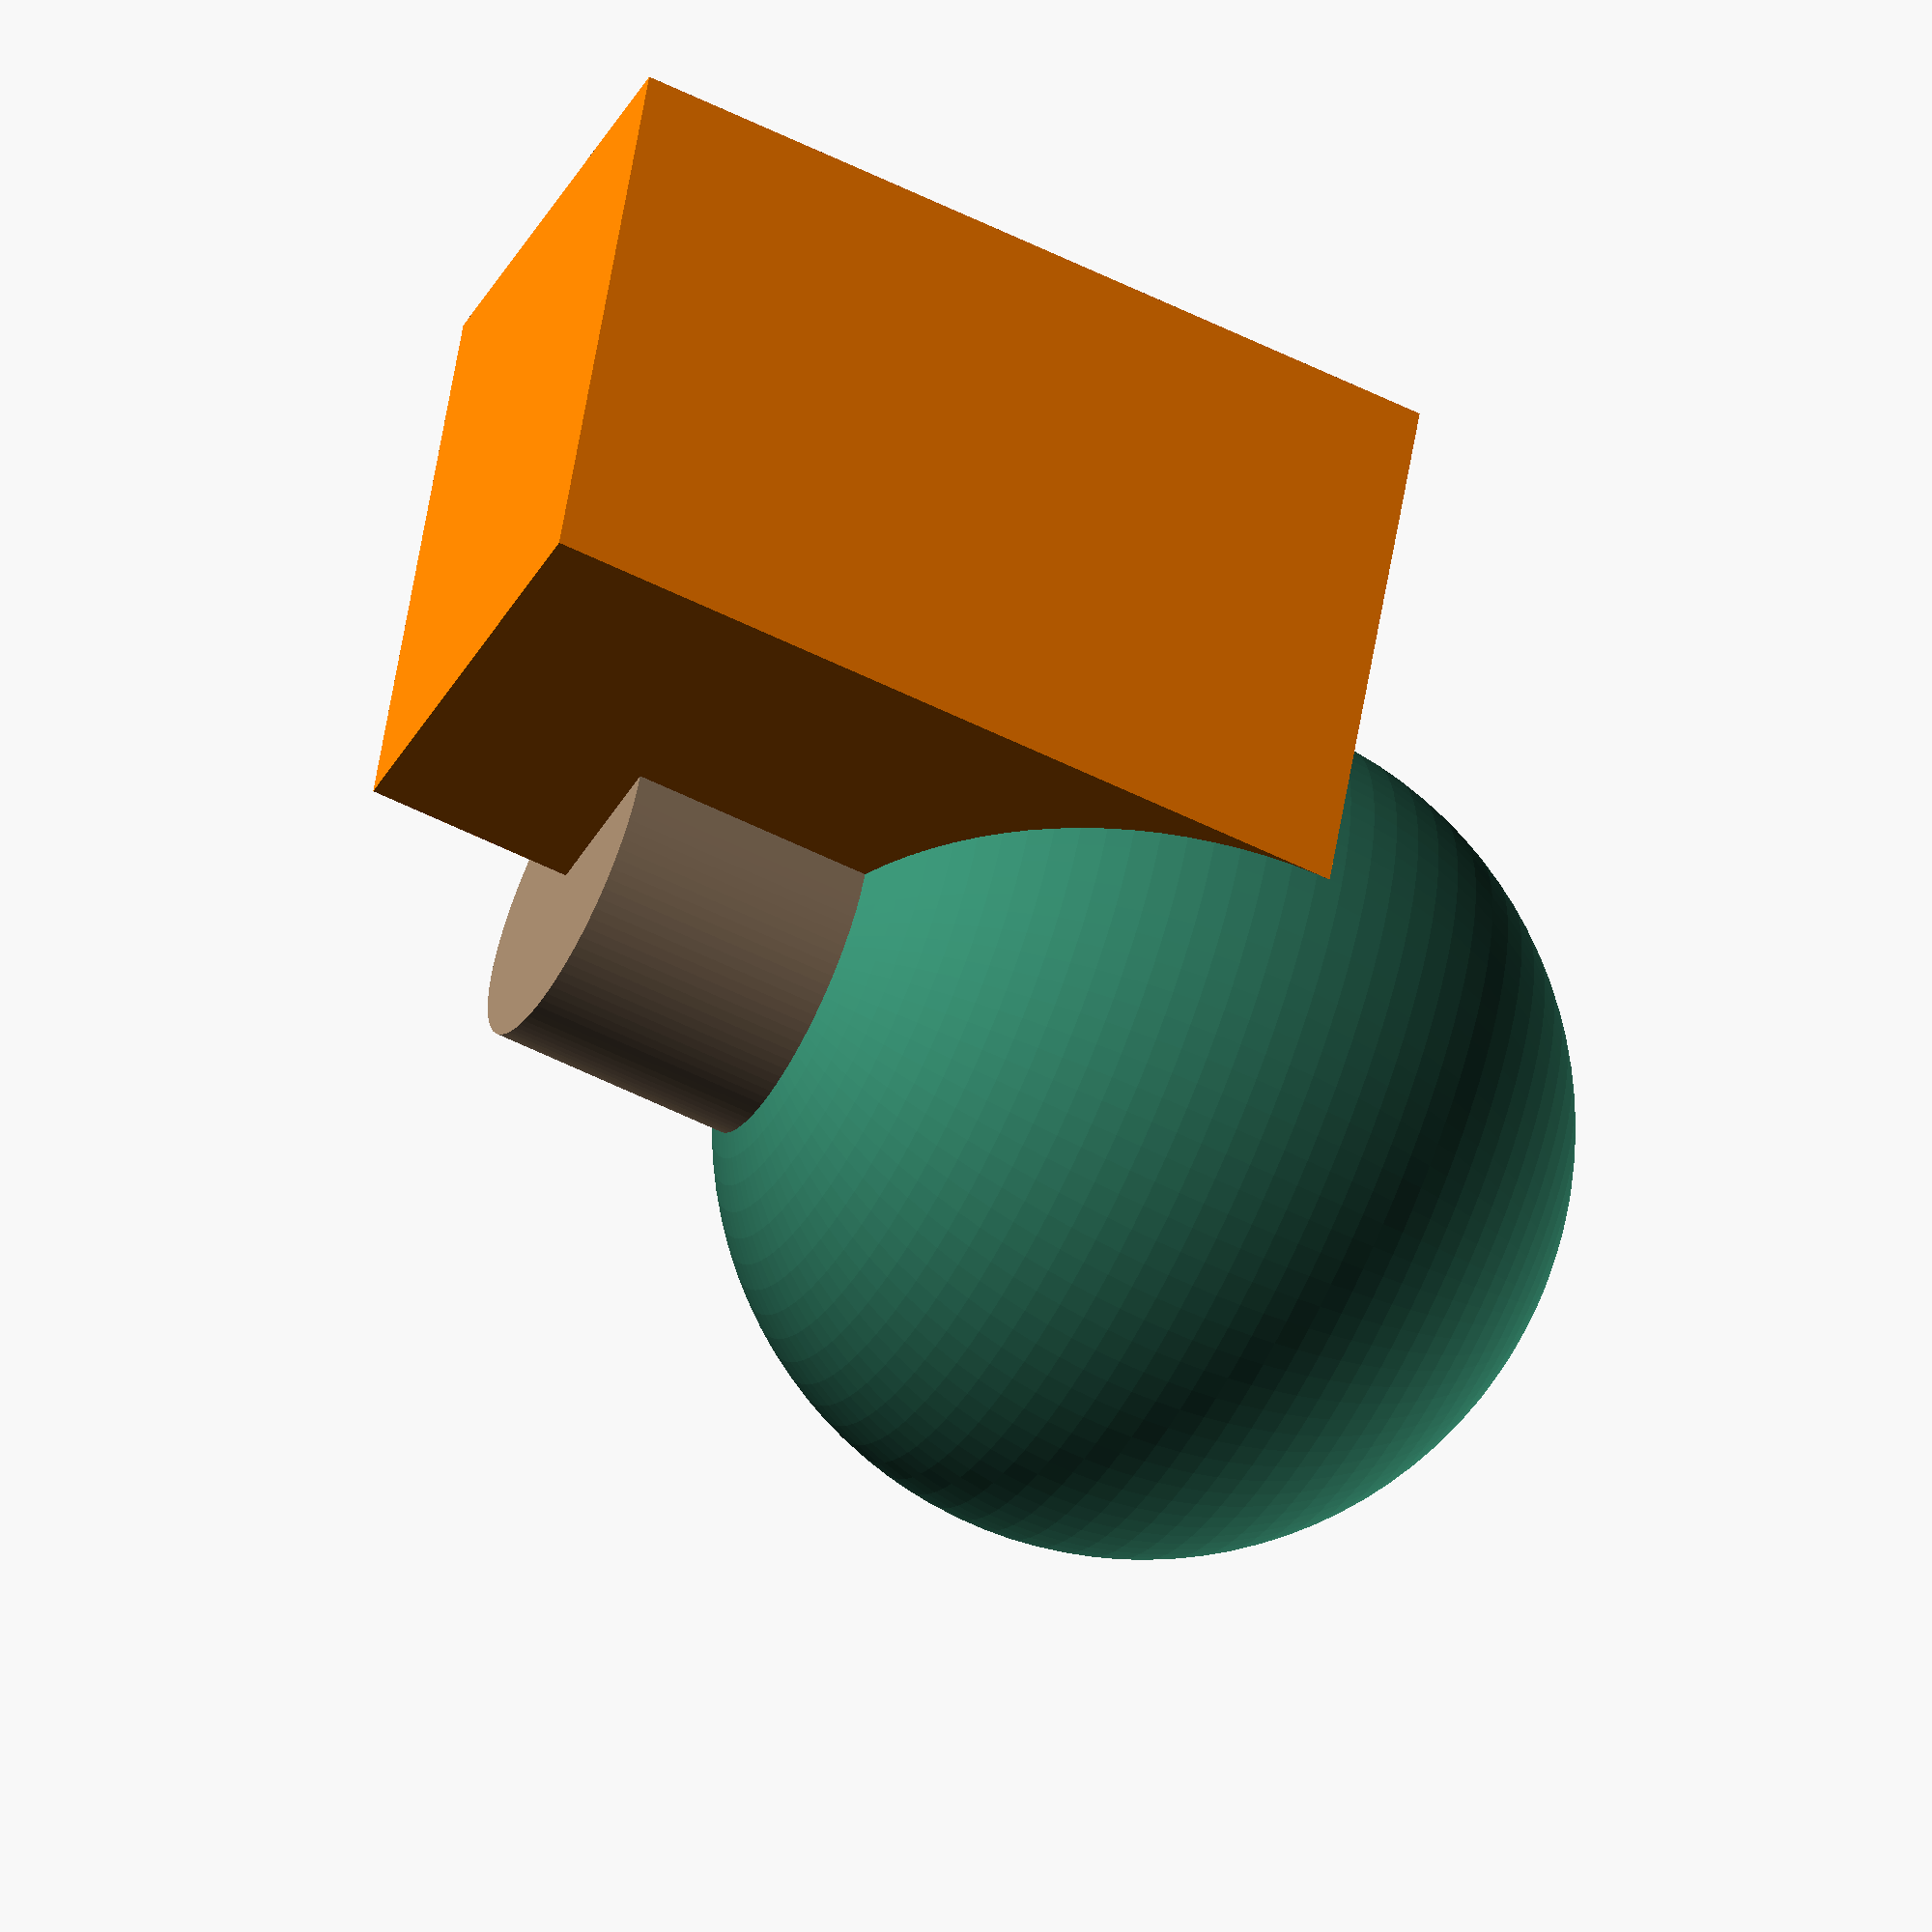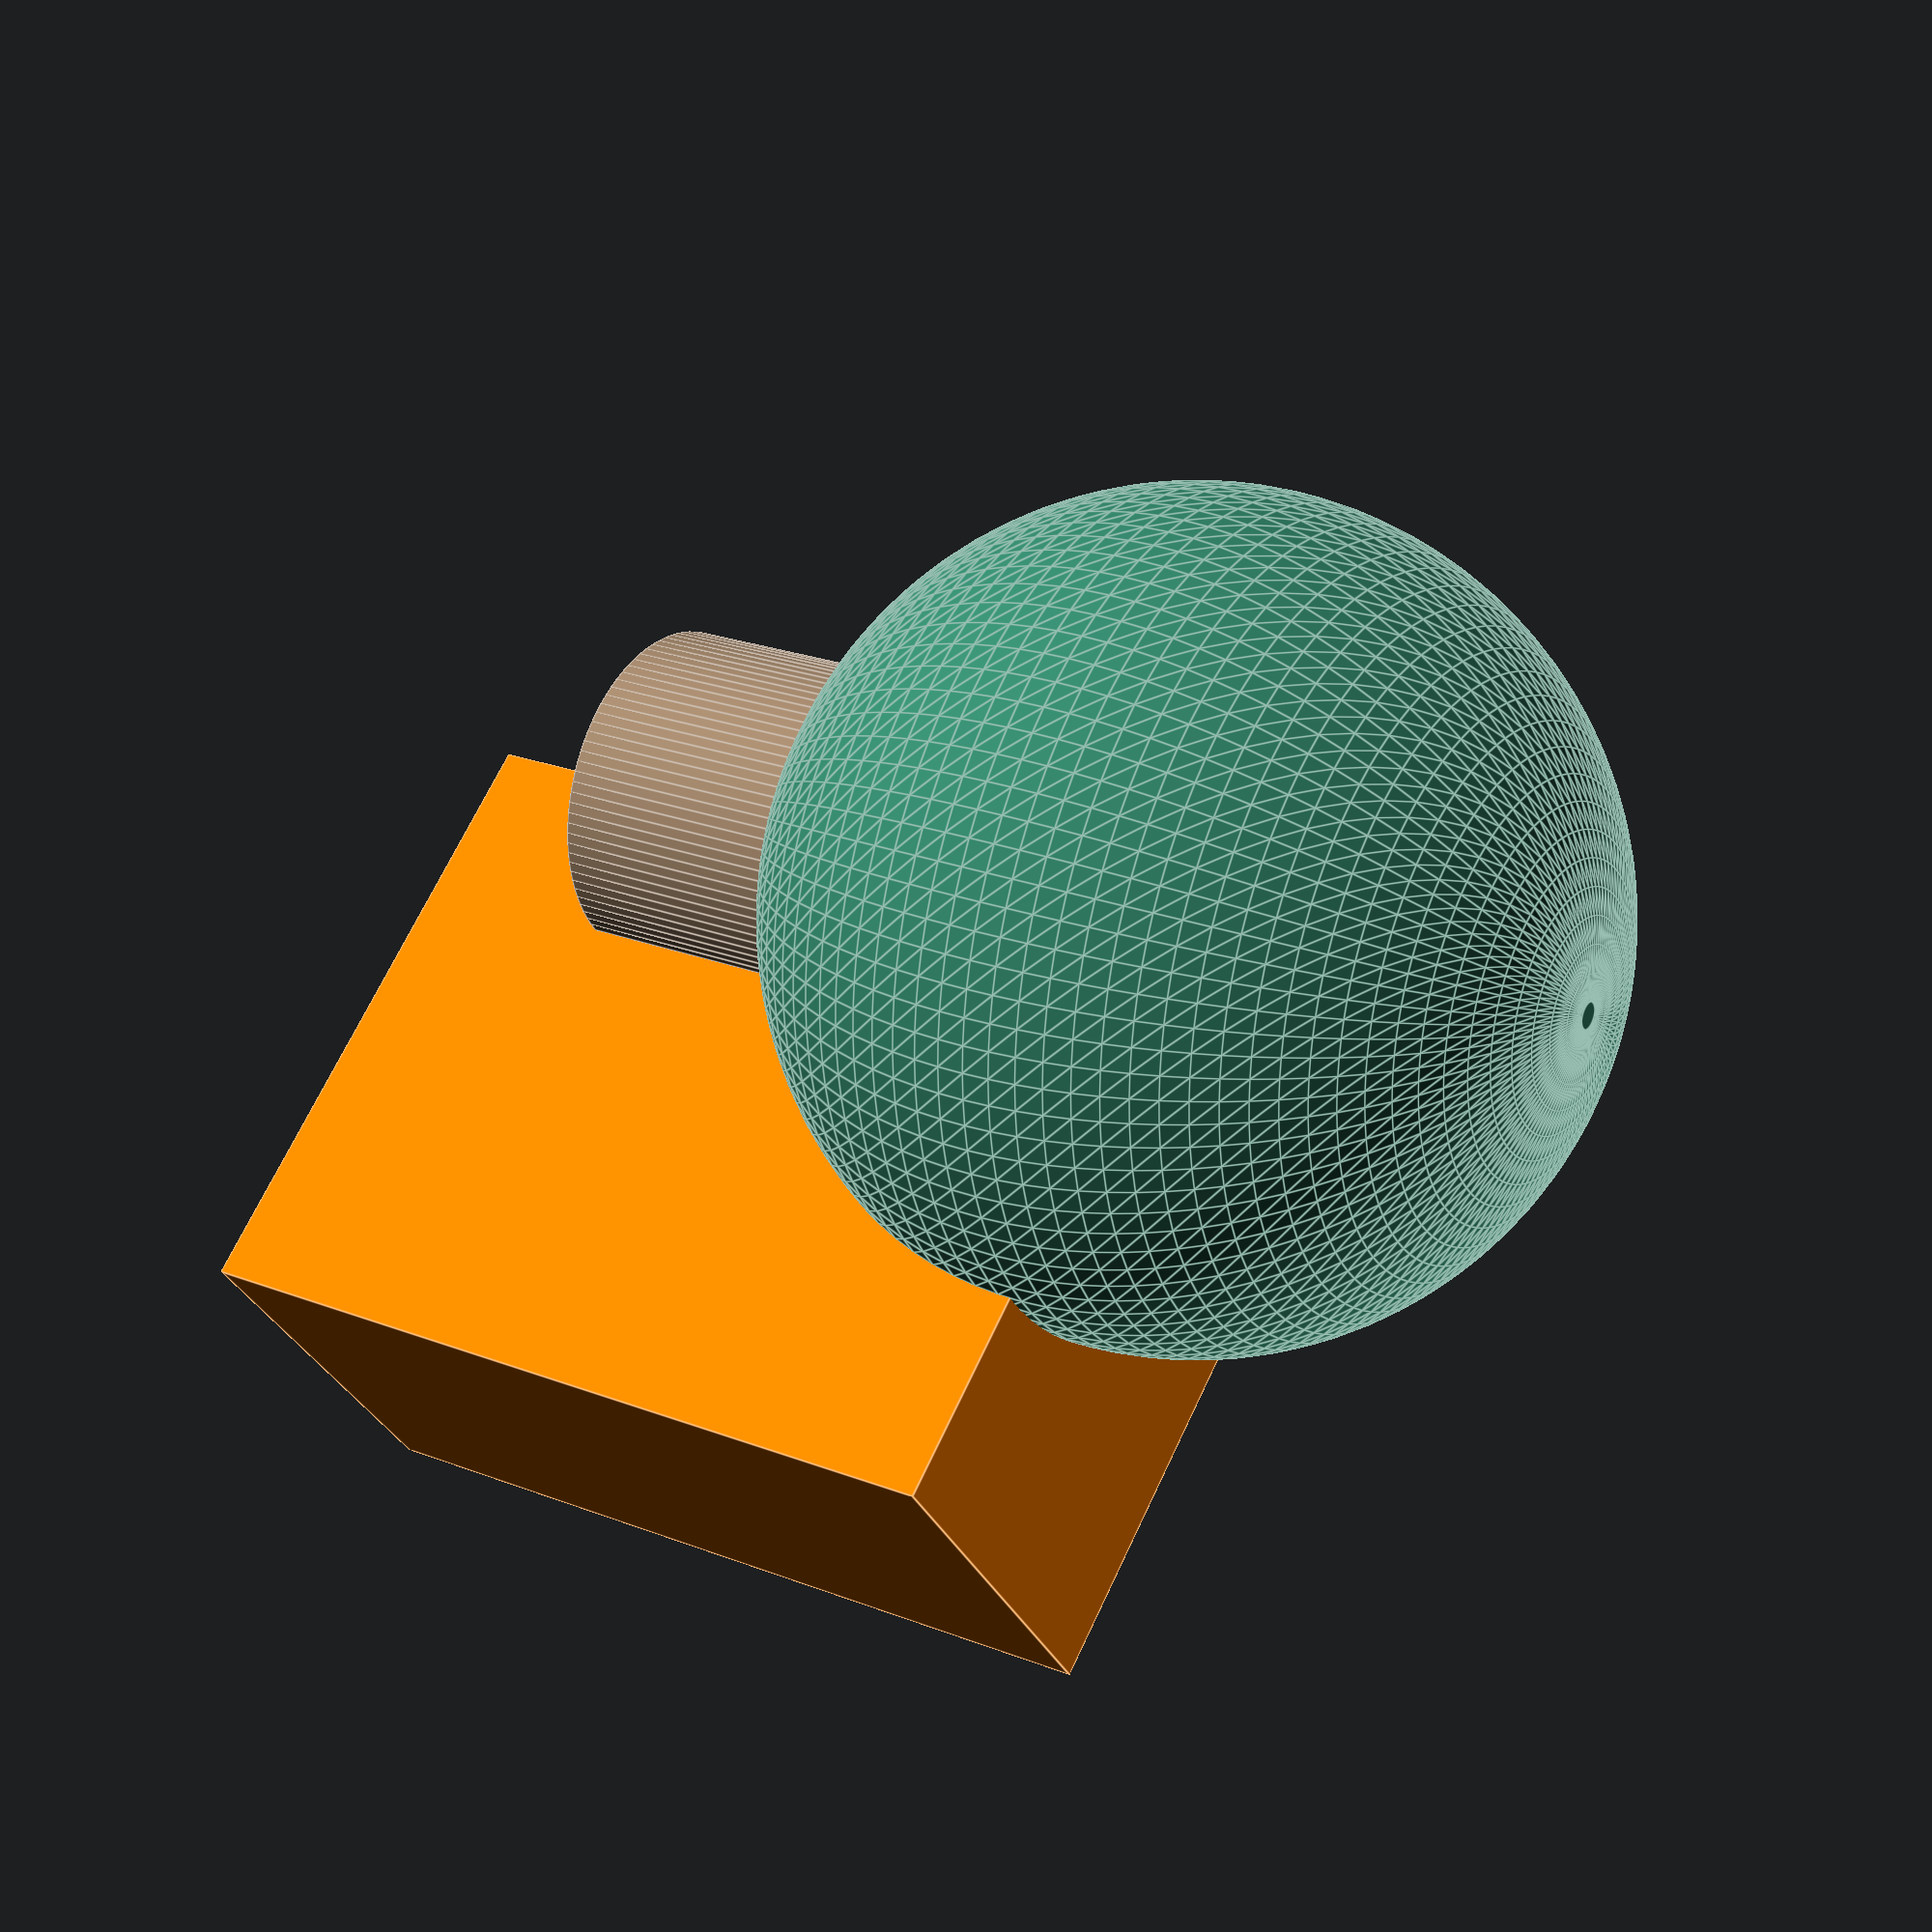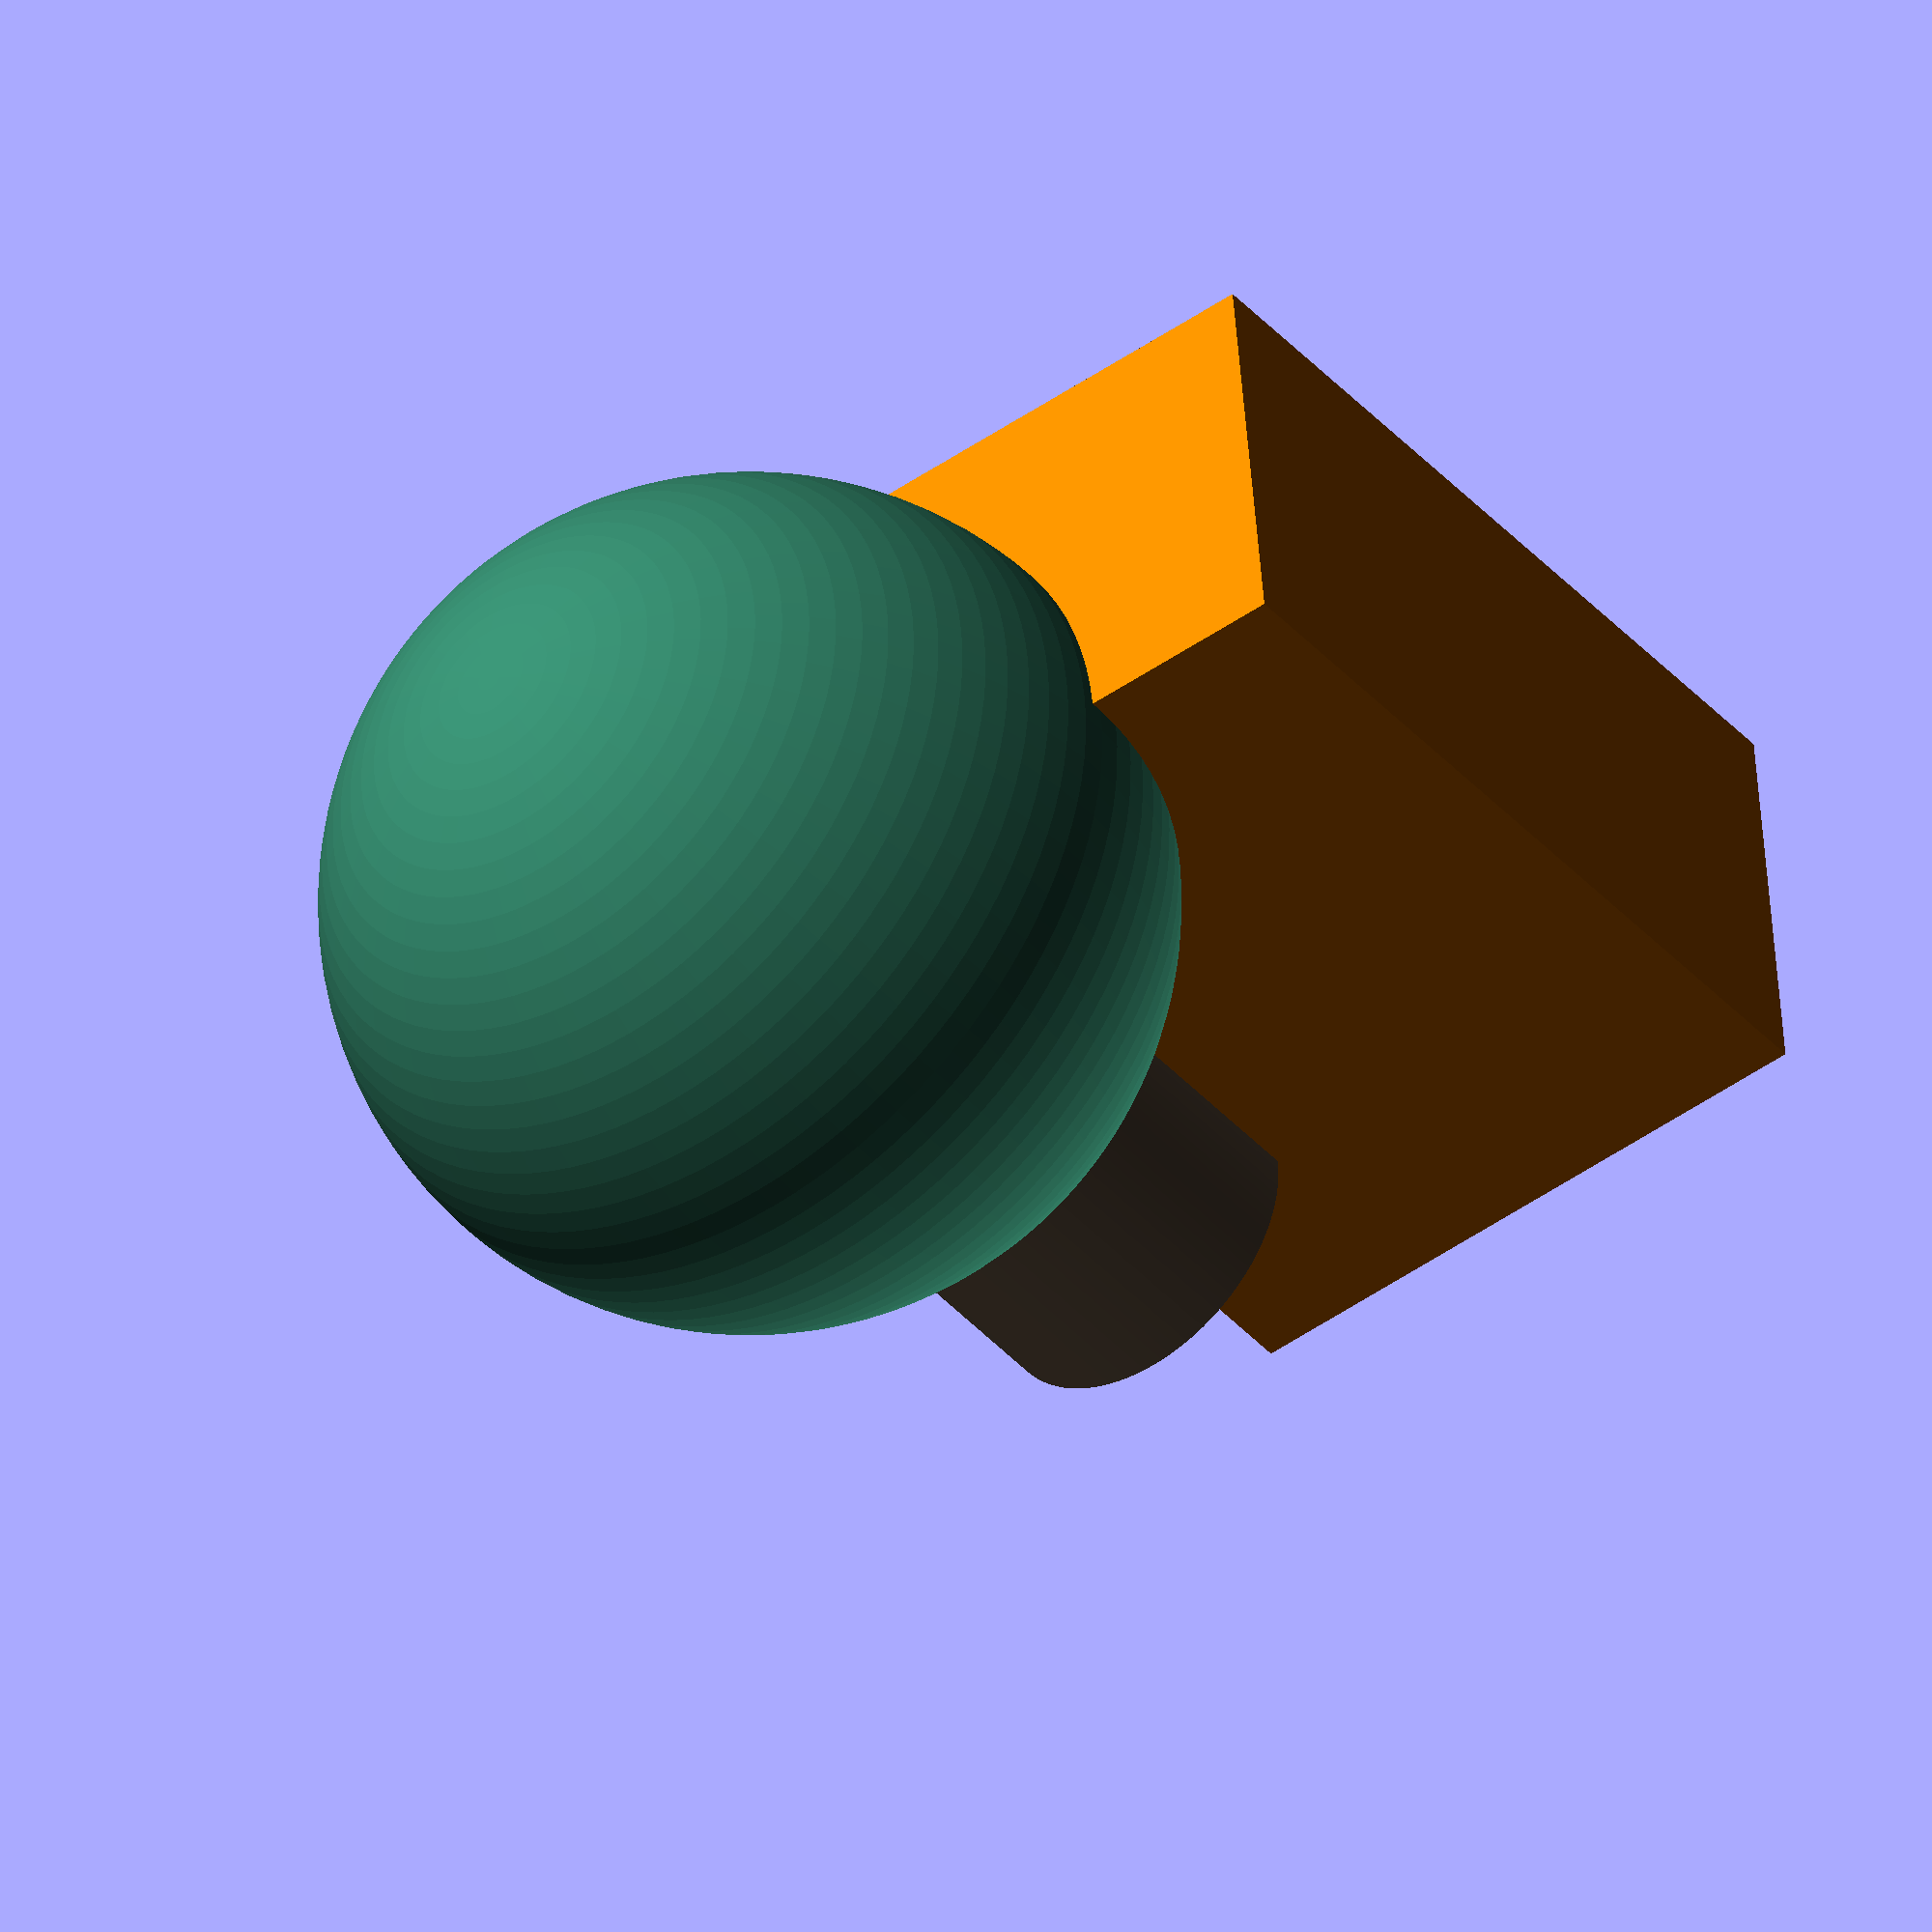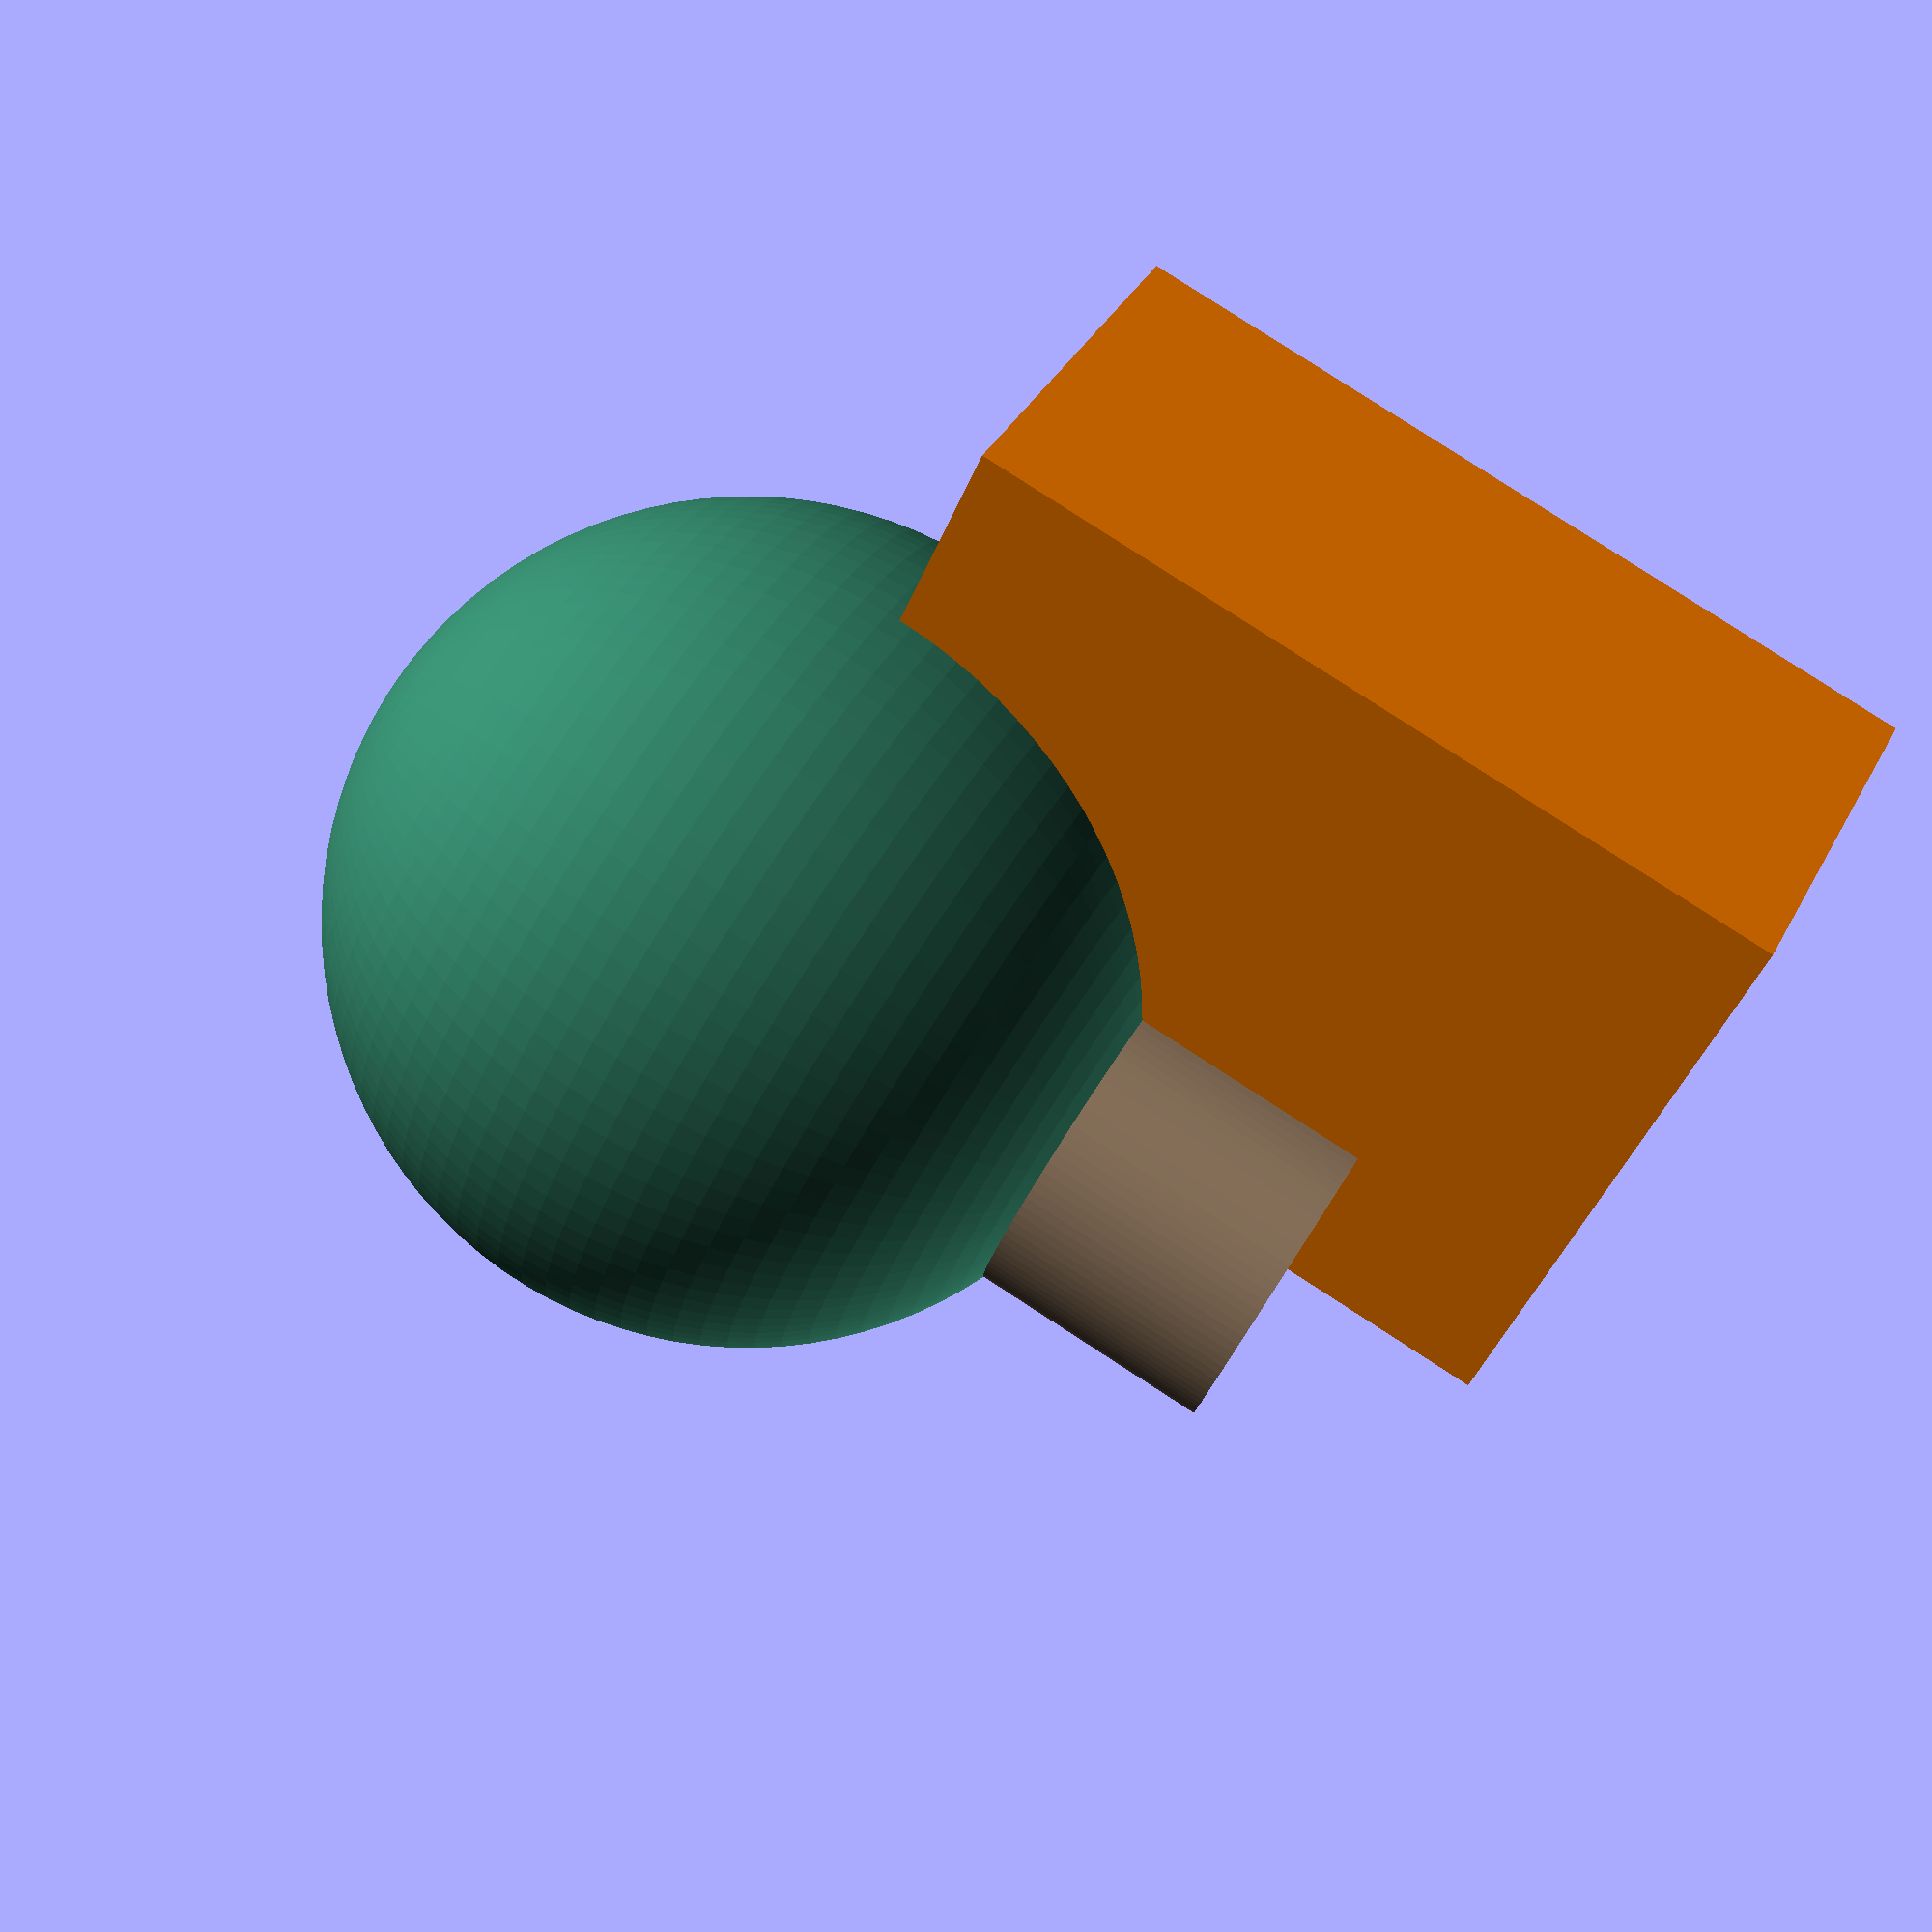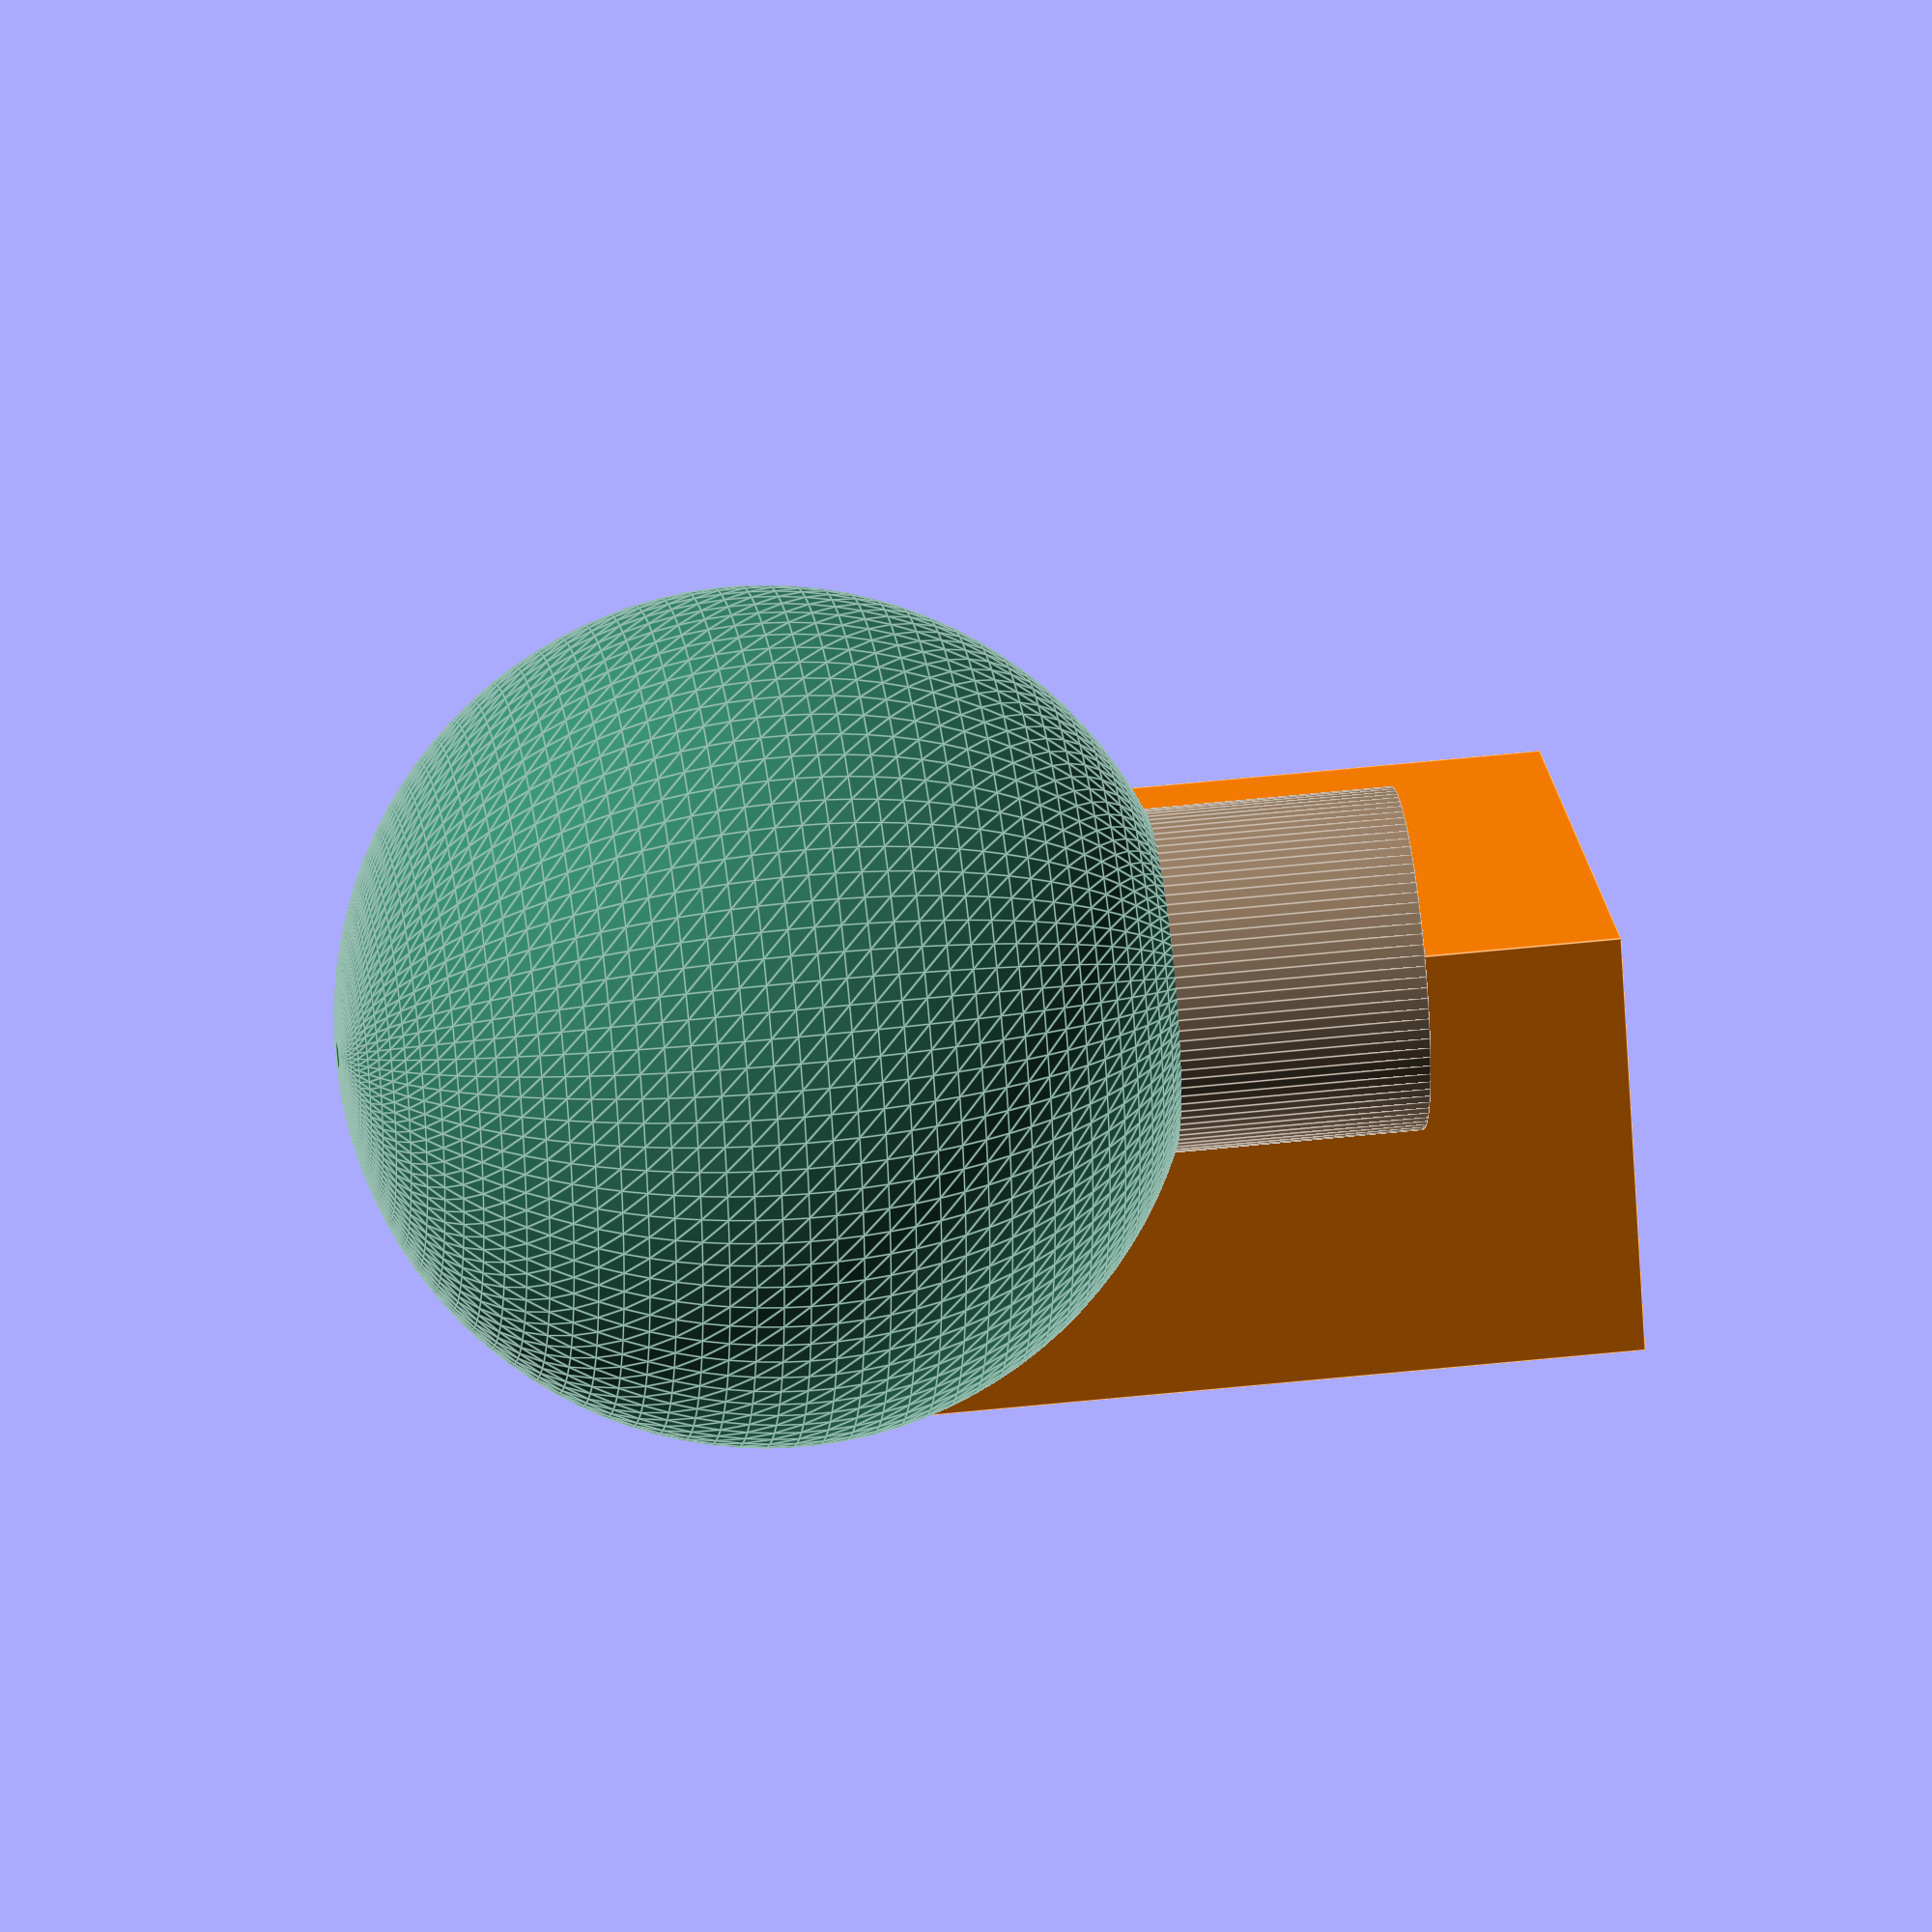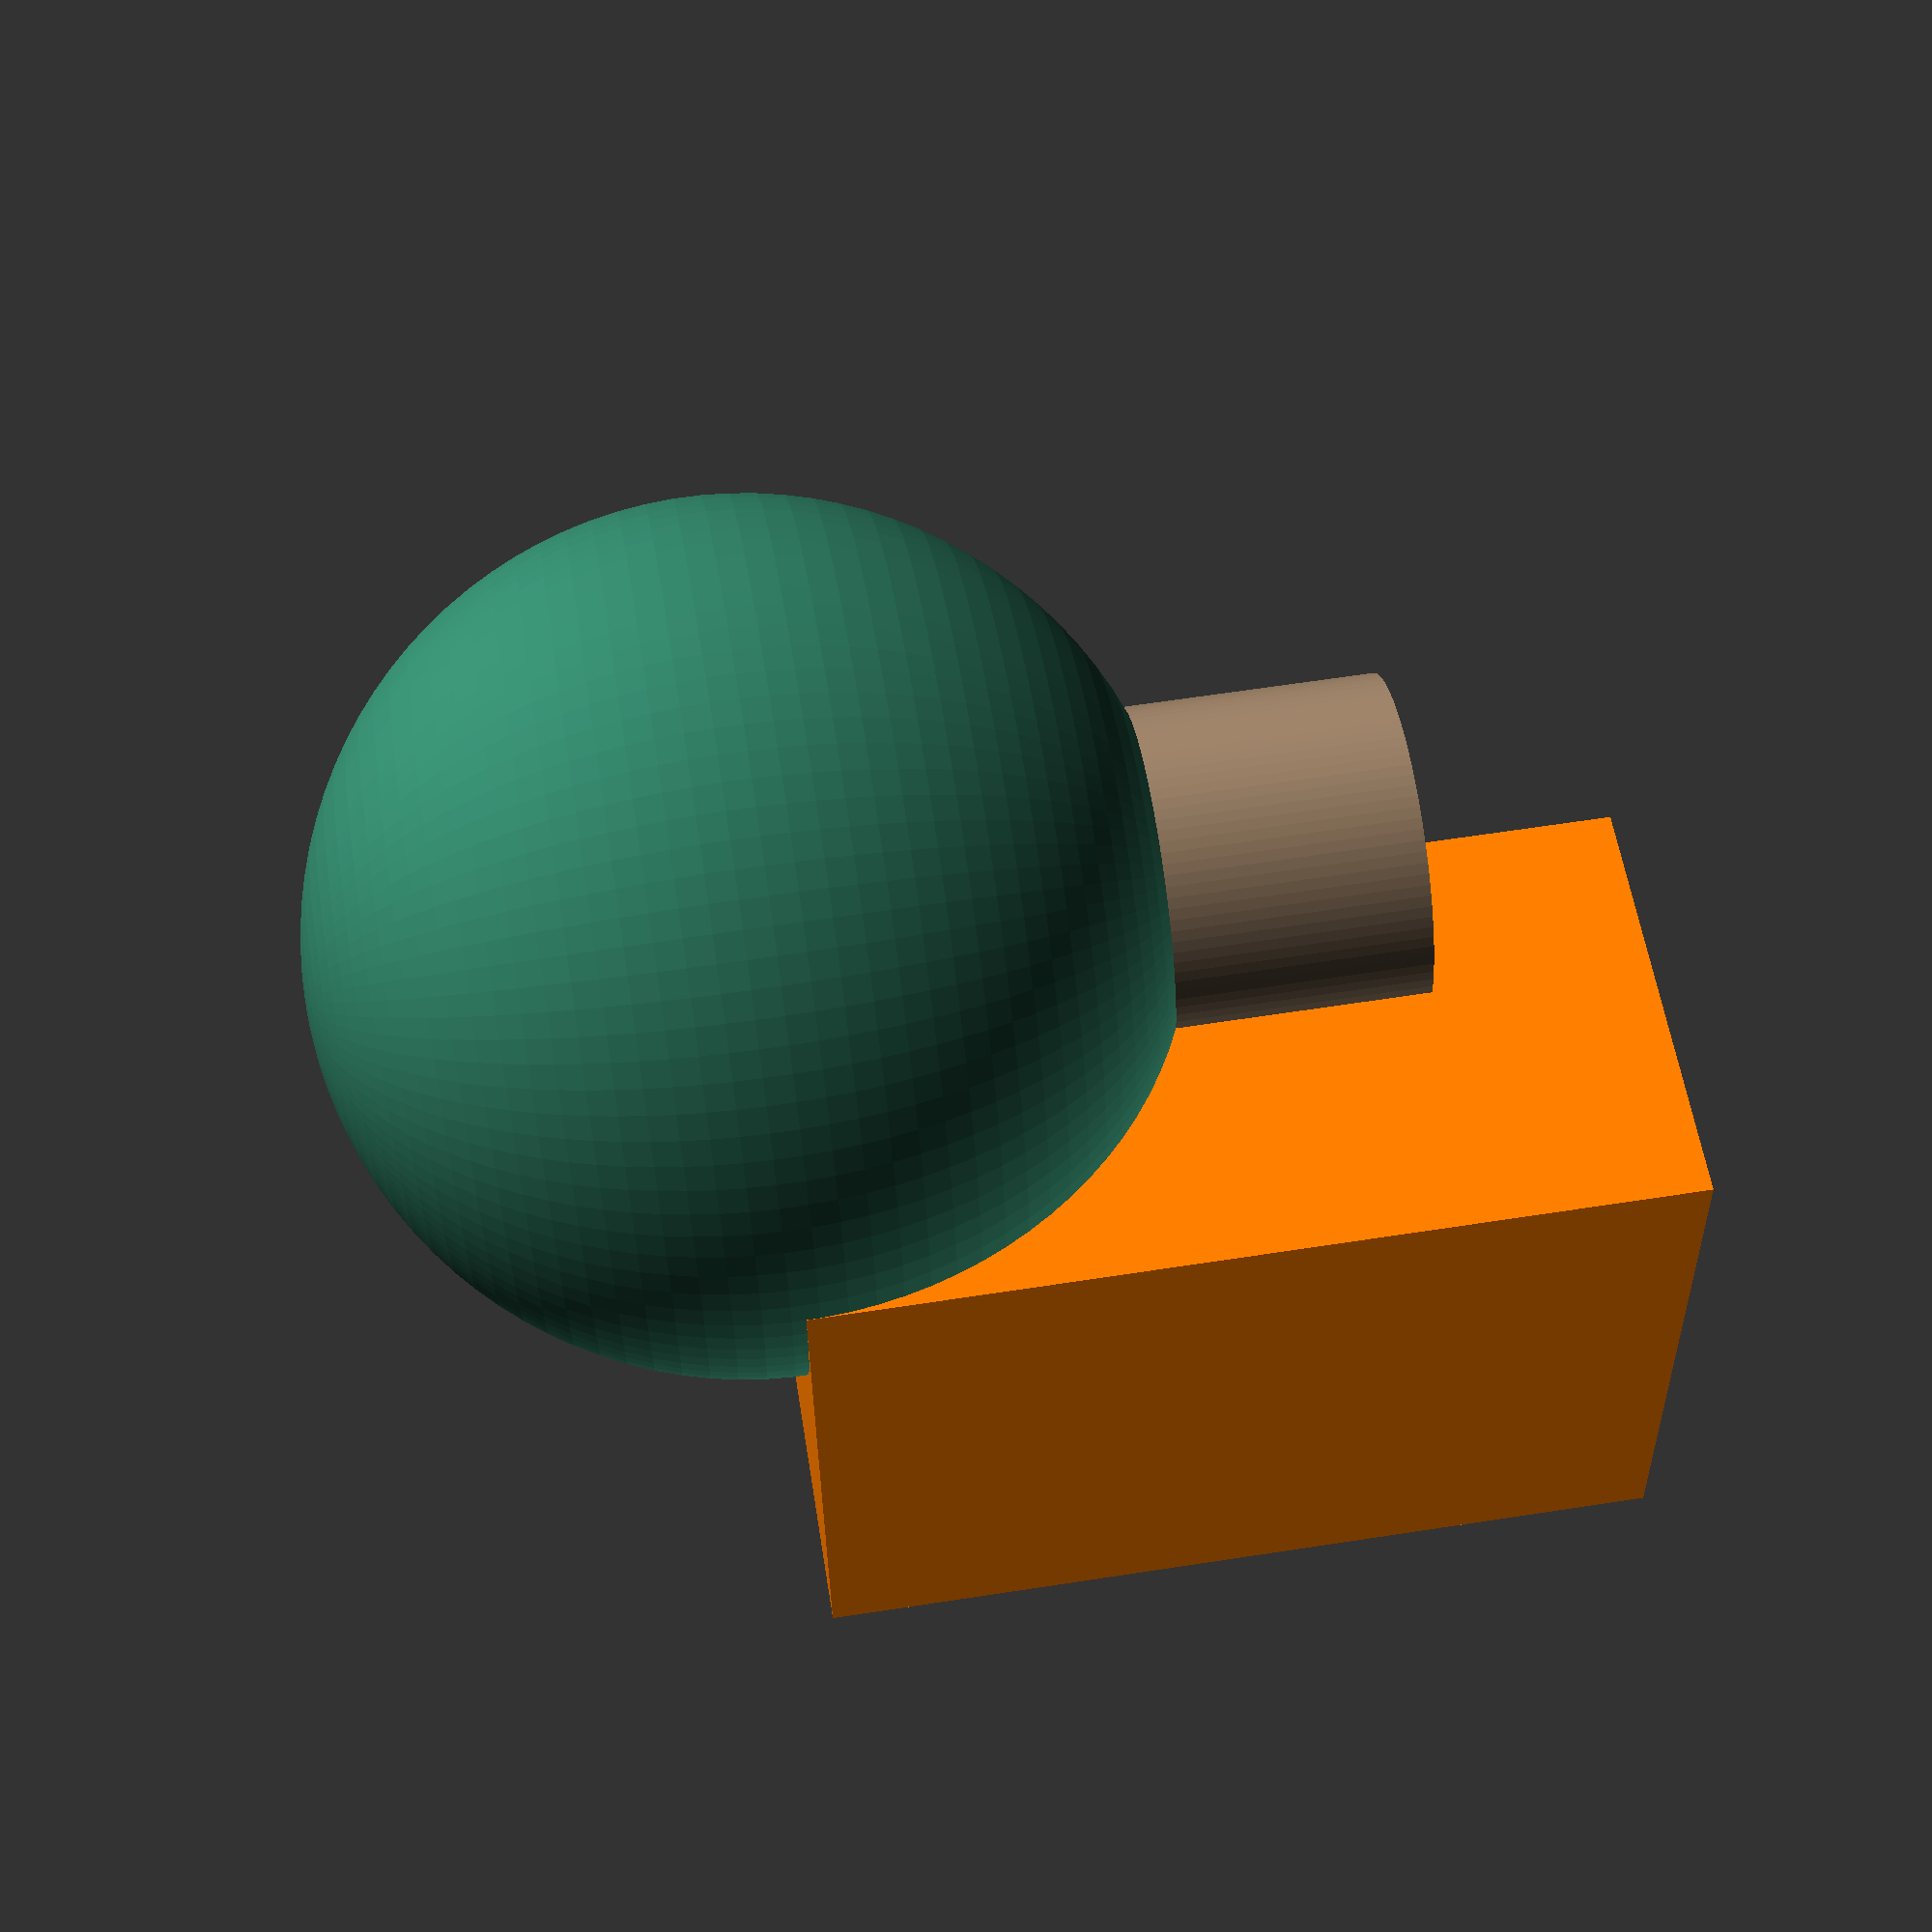
<openscad>


union() {
  color([.6,.5,.4]) cylinder(h = 30, r = 8, $fn=100);
  color([1,.5,0]) cube([20,30,40]);
  color([.2,.5,.4]) sphere(20, $fn=100);
}


</openscad>
<views>
elev=239.5 azim=197.9 roll=116.9 proj=o view=wireframe
elev=337.6 azim=130.1 roll=123.8 proj=p view=edges
elev=40.8 azim=275.3 roll=217.1 proj=o view=wireframe
elev=278.6 azim=41.9 roll=303.0 proj=p view=solid
elev=318.8 azim=114.0 roll=262.1 proj=o view=edges
elev=297.2 azim=185.6 roll=261.1 proj=p view=wireframe
</views>
